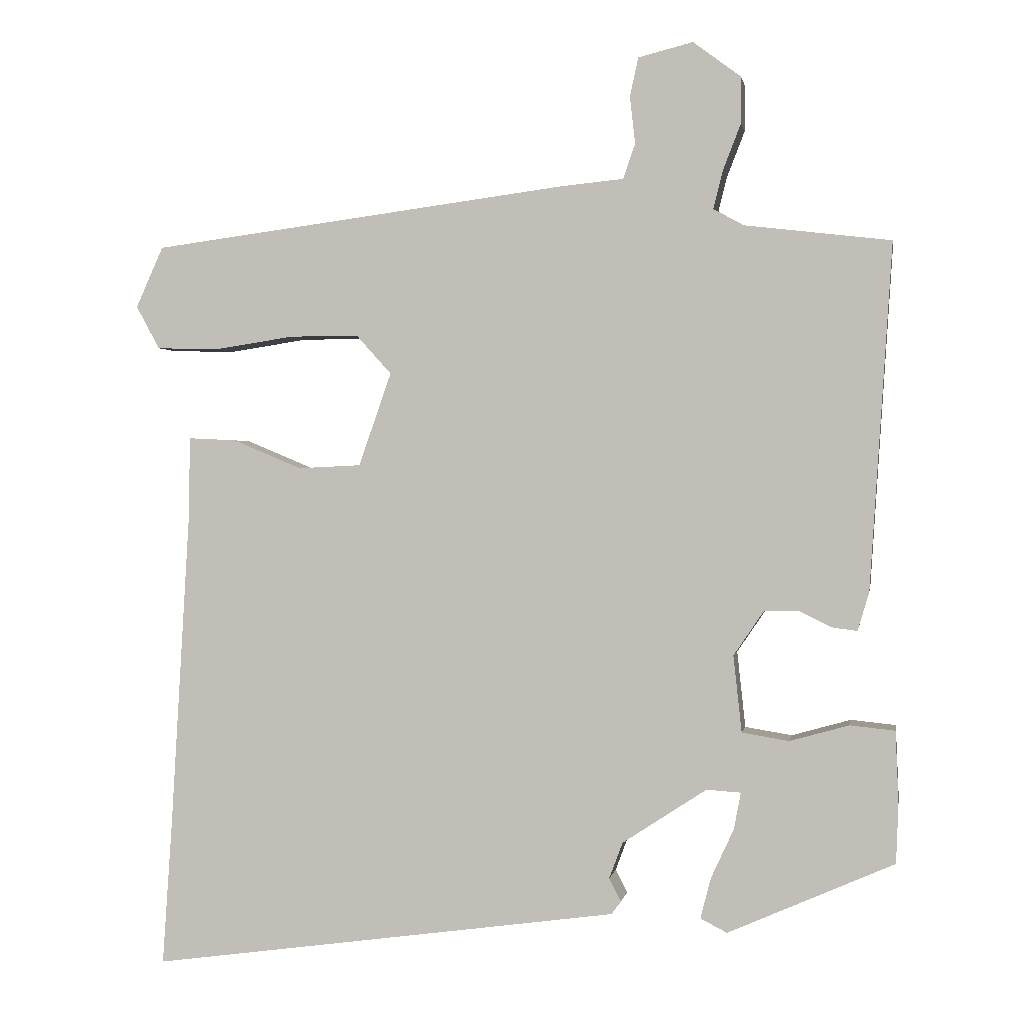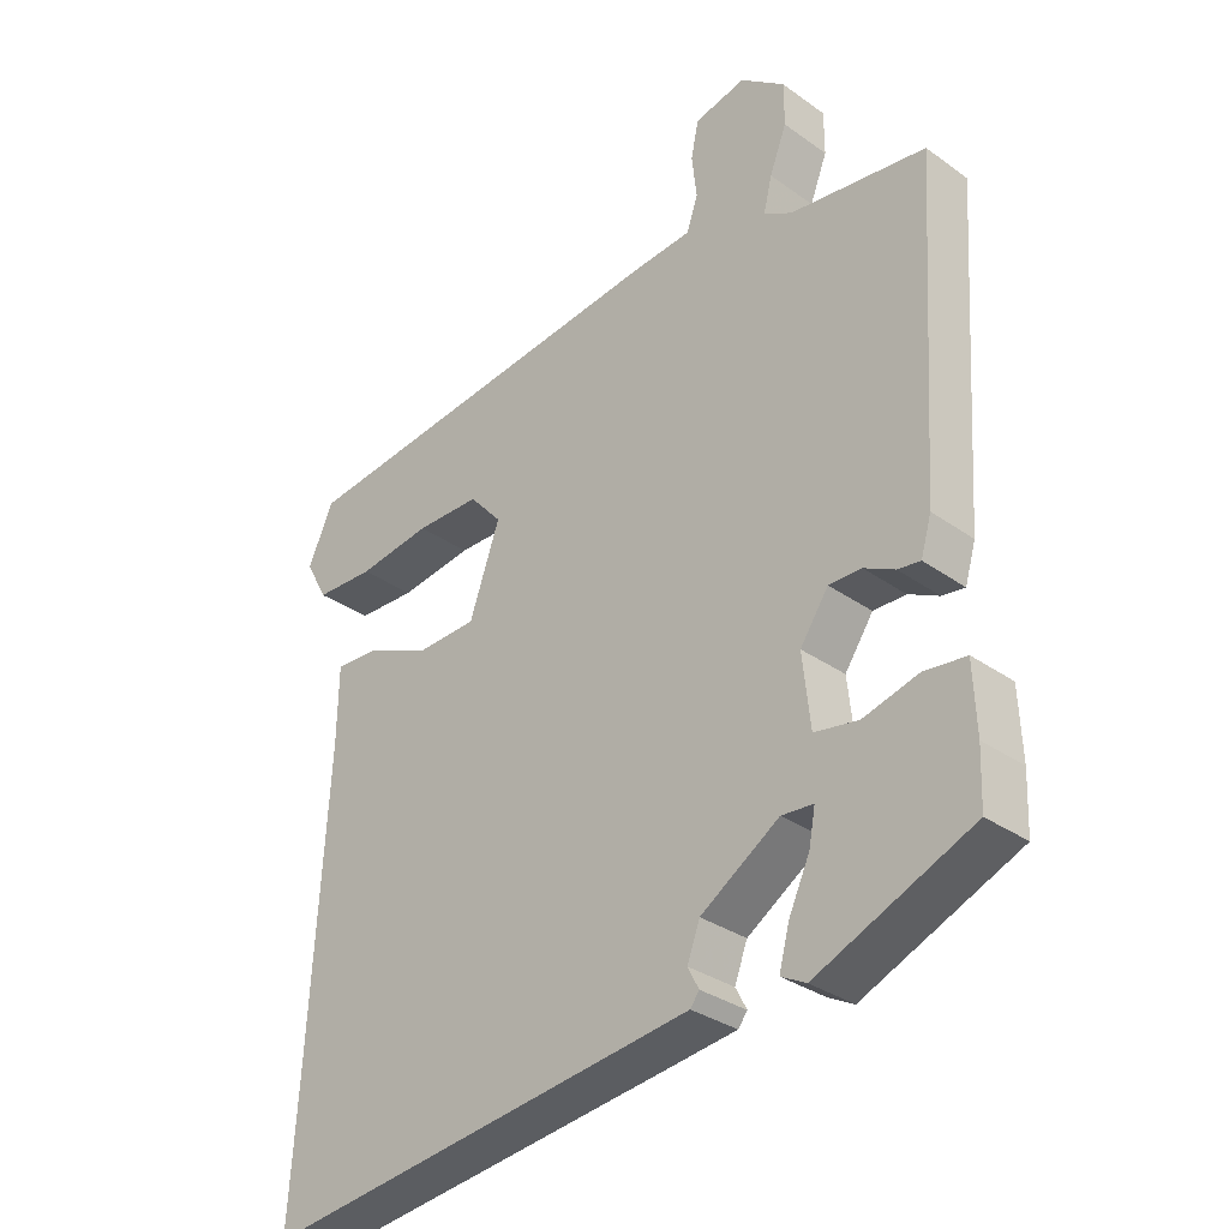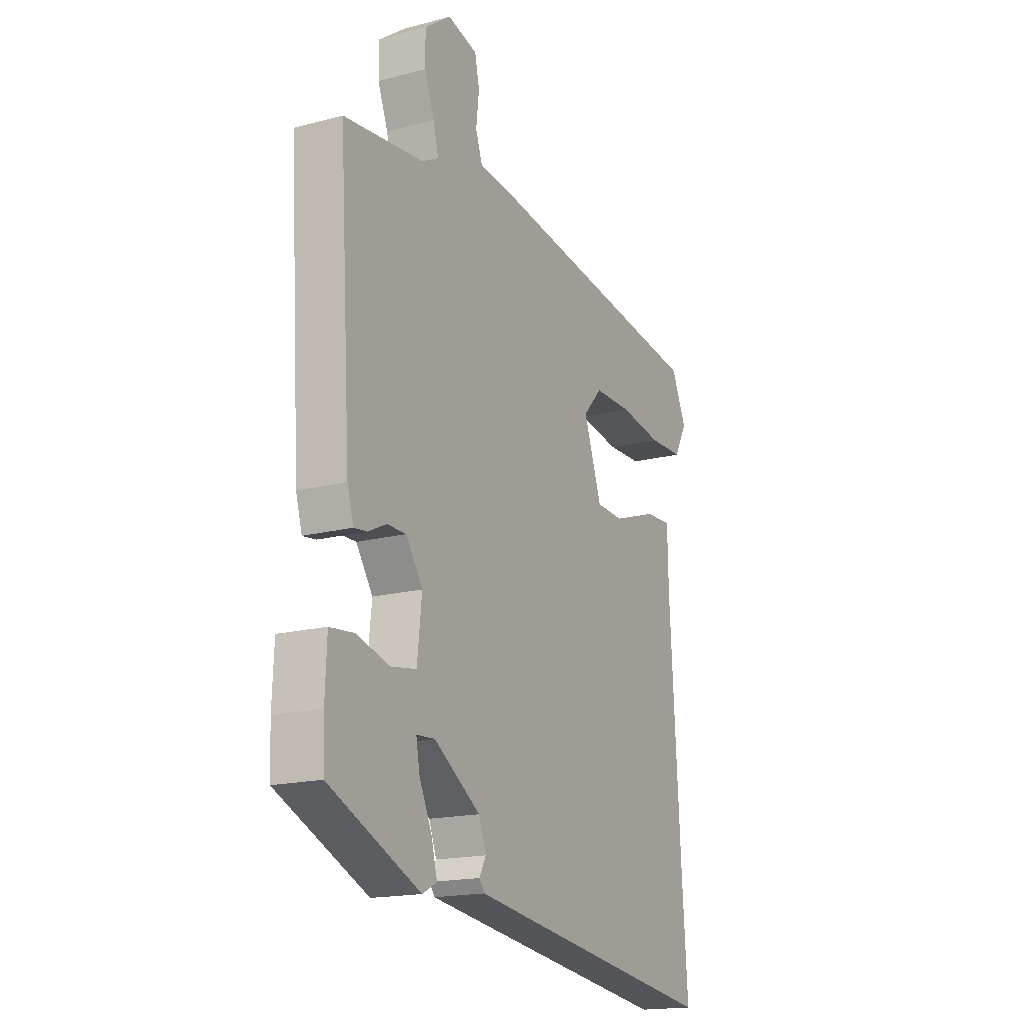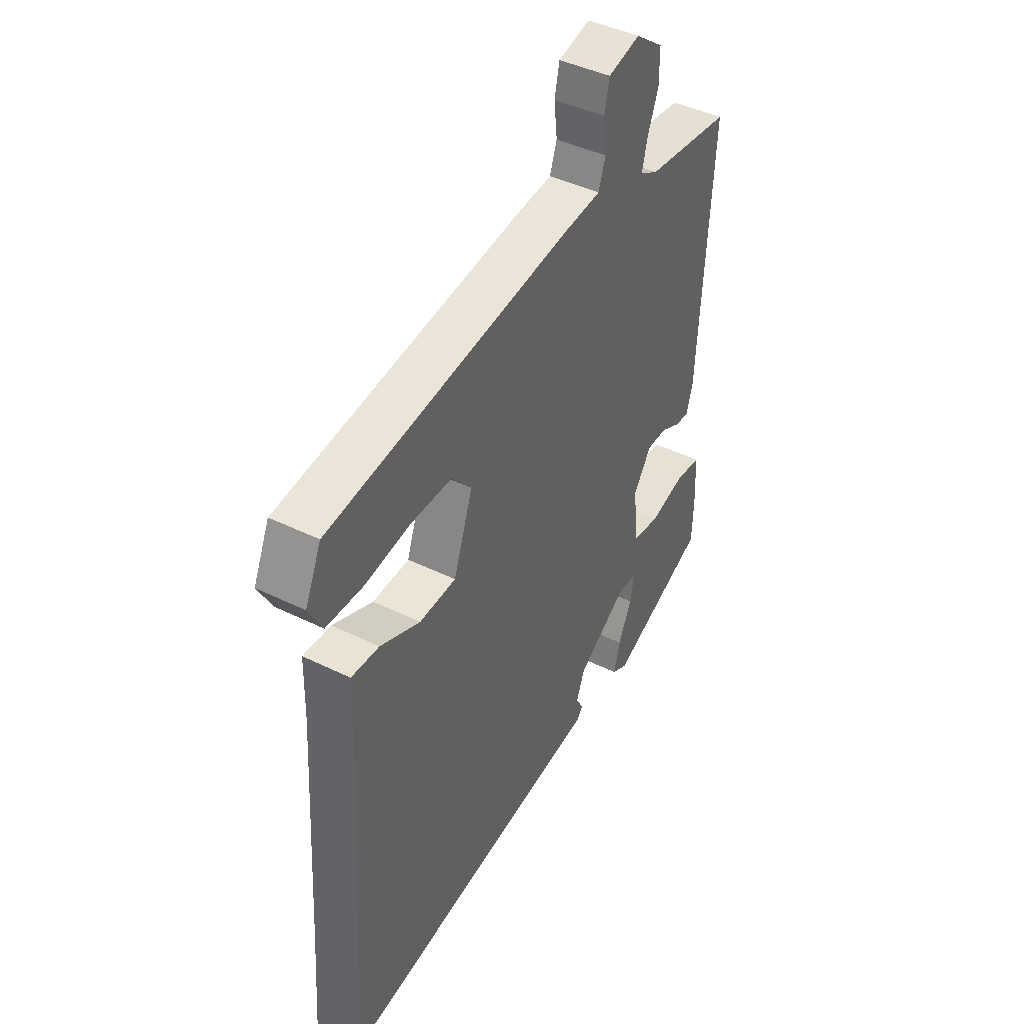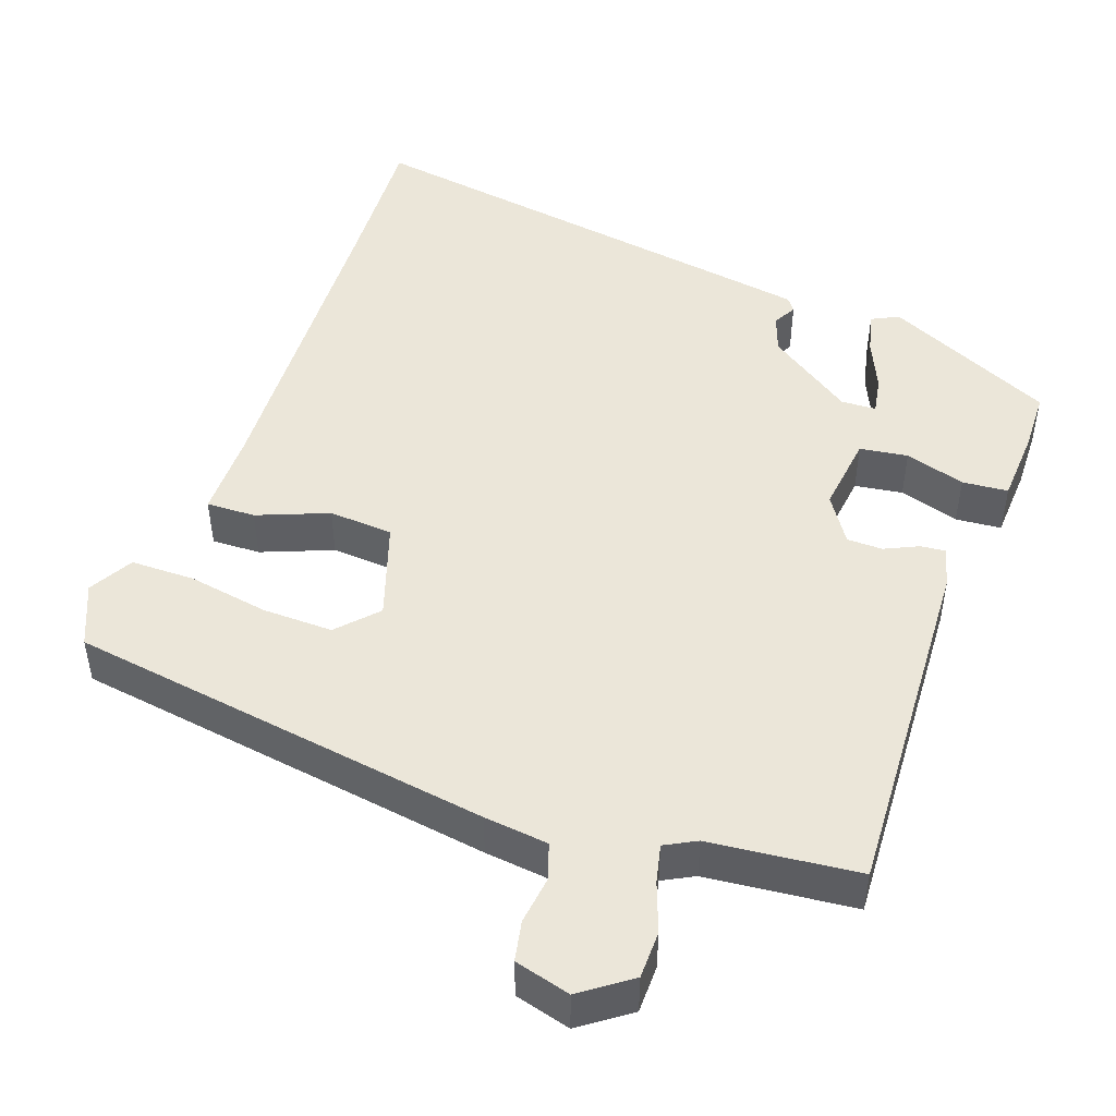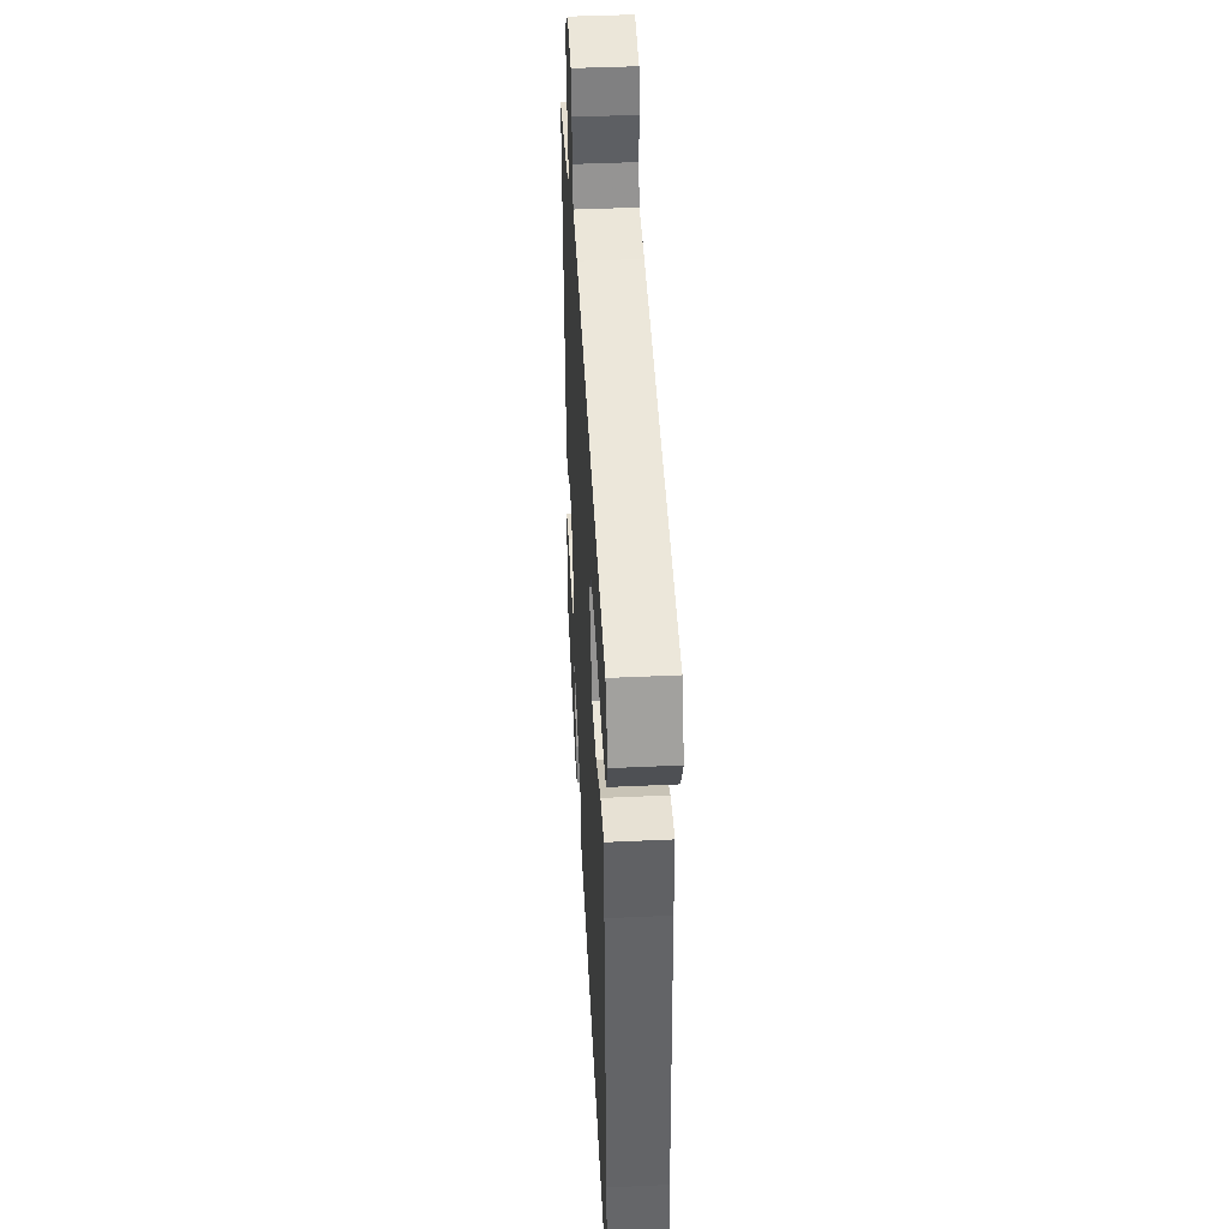
<metadata>
{"format":"obj","ext":"obj","renderer":"f3d","projection":"perspective","resolution":1024,"background":"white","views":[{"elev":0.8,"azim":9.7,"up":"+Z"},{"elev":-31.6,"azim":44.8,"up":"+Z"},{"elev":-17.5,"azim":117.6,"up":"+Z"},{"elev":43.0,"azim":-59.6,"up":"+Z"},{"elev":48.0,"azim":20.6,"up":"+Y"},{"elev":42.4,"azim":-93.2,"up":"+Z"}]}
</metadata>
<code>
v -0.501 0.07 0.45
v 0.049 0.07 0.522
v 0.132 0.07 0.53
v 0.148 0.07 0.576
v 0.141 0.07 0.638
v 0.152 0.07 0.689
v 0.224 0.07 0.707
v 0.287 0.07 0.66
v 0.287 0.07 0.599
v 0.263 0.07 0.537
v 0.251 0.07 0.488
v 0.291 0.07 0.466
v 0.483 0.07 0.443
v 0.454 0.07 -0.012
v 0.439 0.07 -0.063
v 0.407 0.07 -0.059
v 0.364 0.07 -0.038
v 0.318 0.07 -0.038
v 0.278 0.07 -0.097
v 0.289 0.07 -0.198
v 0.351 0.07 -0.208
v 0.429 0.07 -0.186
v 0.488 0.07 -0.192
v 0.492 0.07 -0.286
v 0.489 0.07 -0.365
v 0.27 0.07 -0.462
v 0.235 0.07 -0.444
v 0.249 0.07 -0.39
v 0.279 0.07 -0.325
v 0.288 0.07 -0.277
v 0.243 0.07 -0.274
v 0.132 0.07 -0.347
v 0.114 0.07 -0.395
v 0.13 0.07 -0.425
v 0.117 0.07 -0.442
v 0.016 0.07 -0.456
v -0.502 0.07 -0.527
v -0.489 0.07 -0.338
v -0.464 0.07 0.08
v -0.462 0.07 0.19
v -0.399 0.07 0.187
v -0.308 0.07 0.149
v -0.225 0.07 0.153
v -0.182 0.07 0.276
v -0.228 0.07 0.327
v -0.319 0.07 0.327
v -0.423 0.07 0.311
v -0.506 0.07 0.313
v -0.537 0.07 0.37
v -0.501 0 0.45
v 0.049 0 0.522
v 0.132 0 0.53
v 0.148 0 0.576
v 0.141 0 0.638
v 0.152 0 0.689
v 0.224 0 0.707
v 0.287 0 0.66
v 0.287 0 0.599
v 0.263 0 0.537
v 0.251 0 0.488
v 0.291 0 0.466
v 0.483 0 0.443
v 0.454 0 -0.012
v 0.439 0 -0.063
v 0.407 0 -0.059
v 0.364 0 -0.038
v 0.318 0 -0.038
v 0.278 0 -0.097
v 0.289 0 -0.198
v 0.351 0 -0.208
v 0.429 0 -0.186
v 0.488 0 -0.192
v 0.492 0 -0.286
v 0.489 0 -0.365
v 0.27 0 -0.462
v 0.235 0 -0.444
v 0.249 0 -0.39
v 0.279 0 -0.325
v 0.288 0 -0.277
v 0.243 0 -0.274
v 0.132 0 -0.347
v 0.114 0 -0.395
v 0.13 0 -0.425
v 0.117 0 -0.442
v 0.016 0 -0.456
v -0.502 0 -0.527
v -0.489 0 -0.338
v -0.464 0 0.08
v -0.462 0 0.19
v -0.399 0 0.187
v -0.308 0 0.149
v -0.225 0 0.153
v -0.182 0 0.276
v -0.228 0 0.327
v -0.319 0 0.327
v -0.423 0 0.311
v -0.506 0 0.313
v -0.537 0 0.37
f 46 47 48 49
f 45 46 49 1
f 39 40 41 42
f 38 39 42 43
f 37 38 43
f 36 37 43
f 33 34 35 36
f 32 33 36 43
f 31 32 43 44
f 26 27 28 29
f 26 29 30
f 25 26 30
f 24 25 30
f 21 22 23 24
f 20 21 24 30
f 19 20 30 31
f 14 15 16 17
f 12 13 14 17
f 11 12 17 18
f 7 8 9 10
f 7 10 11
f 4 5 6 7
f 3 4 7 11
f 45 1 2 3
f 44 45 3 11
f 19 31 44 11
f 11 18 19
f 98 97 96 95
f 50 98 95 94
f 91 90 89 88
f 92 91 88 87
f 92 87 86
f 92 86 85
f 85 84 83 82
f 92 85 82 81
f 93 92 81 80
f 78 77 76 75
f 79 78 75
f 79 75 74
f 79 74 73
f 73 72 71 70
f 79 73 70 69
f 80 79 69 68
f 66 65 64 63
f 66 63 62 61
f 67 66 61 60
f 59 58 57 56
f 60 59 56
f 56 55 54 53
f 60 56 53 52
f 52 51 50 94
f 60 52 94 93
f 60 93 80 68
f 68 67 60
f 1 50 51 2
f 2 51 52 3
f 3 52 53 4
f 4 53 54 5
f 5 54 55 6
f 6 55 56 7
f 7 56 57 8
f 8 57 58 9
f 9 58 59 10
f 10 59 60 11
f 11 60 61 12
f 12 61 62 13
f 13 62 63 14
f 14 63 64 15
f 15 64 65 16
f 16 65 66 17
f 17 66 67 18
f 18 67 68 19
f 19 68 69 20
f 20 69 70 21
f 21 70 71 22
f 22 71 72 23
f 23 72 73 24
f 24 73 74 25
f 25 74 75 26
f 26 75 76 27
f 27 76 77 28
f 28 77 78 29
f 29 78 79 30
f 30 79 80 31
f 31 80 81 32
f 32 81 82 33
f 33 82 83 34
f 34 83 84 35
f 35 84 85 36
f 36 85 86 37
f 37 86 87 38
f 38 87 88 39
f 39 88 89 40
f 40 89 90 41
f 41 90 91 42
f 42 91 92 43
f 43 92 93 44
f 44 93 94 45
f 45 94 95 46
f 46 95 96 47
f 47 96 97 48
f 48 97 98 49
f 49 98 50 1

</code>
